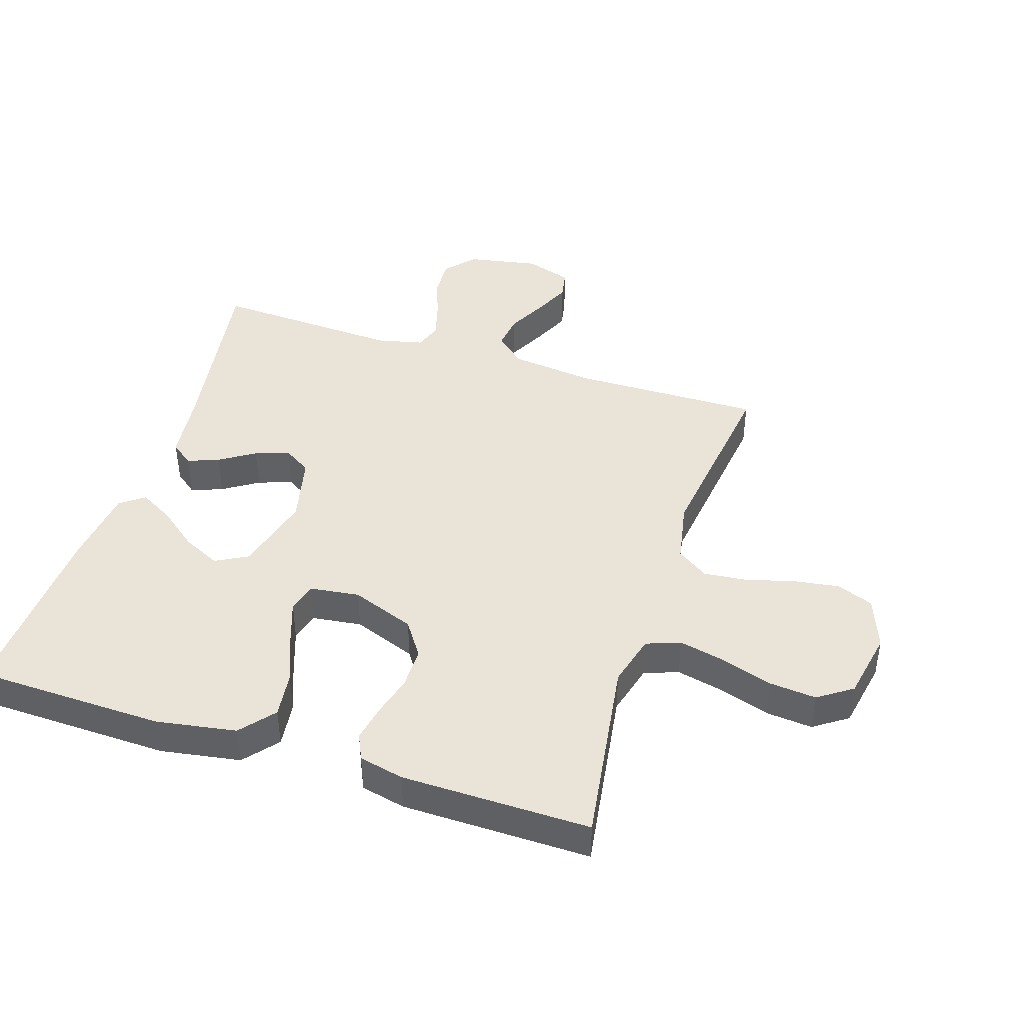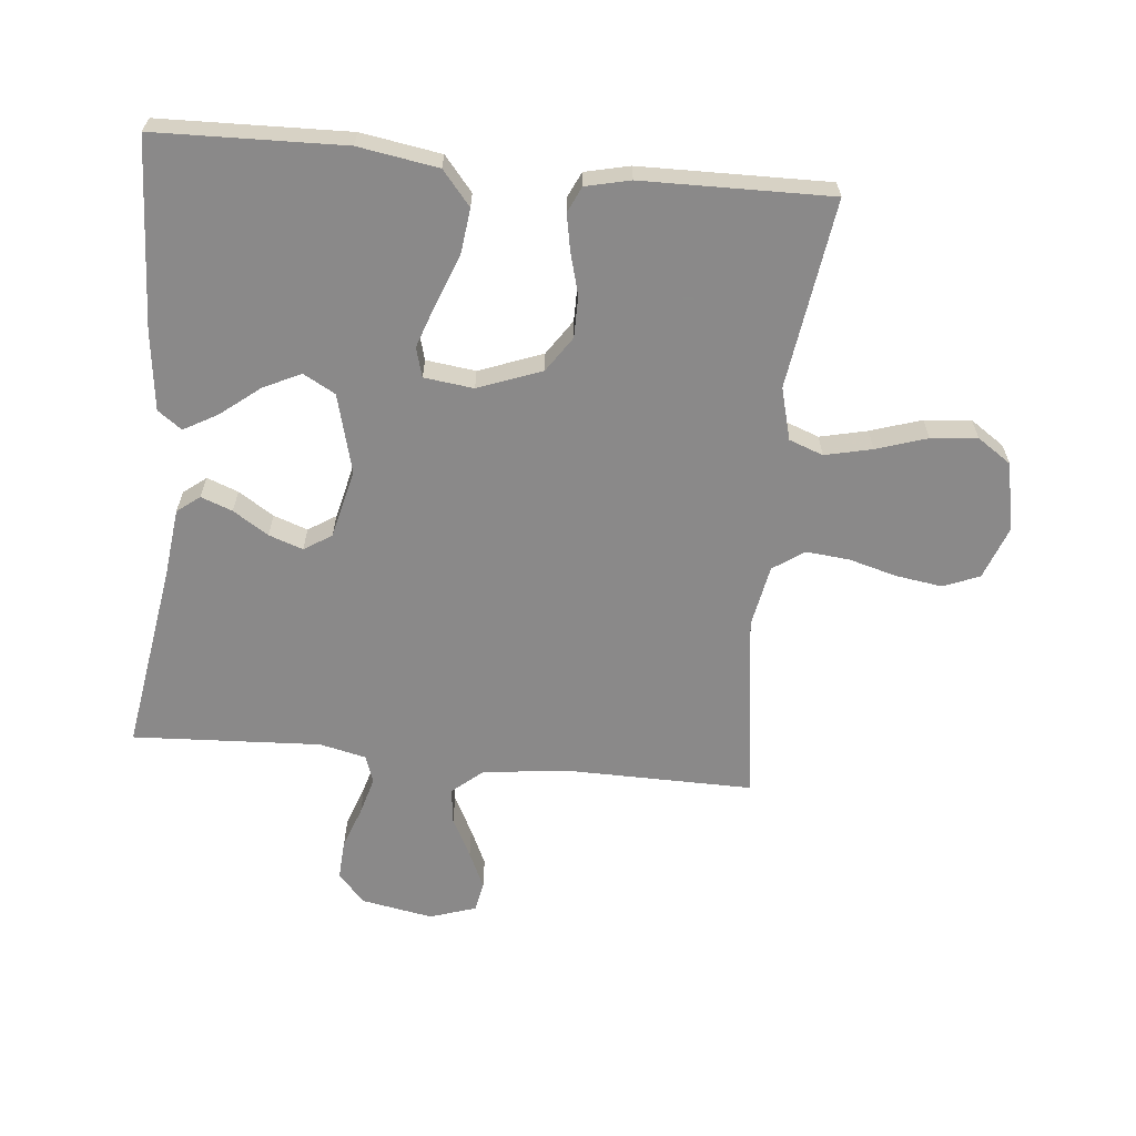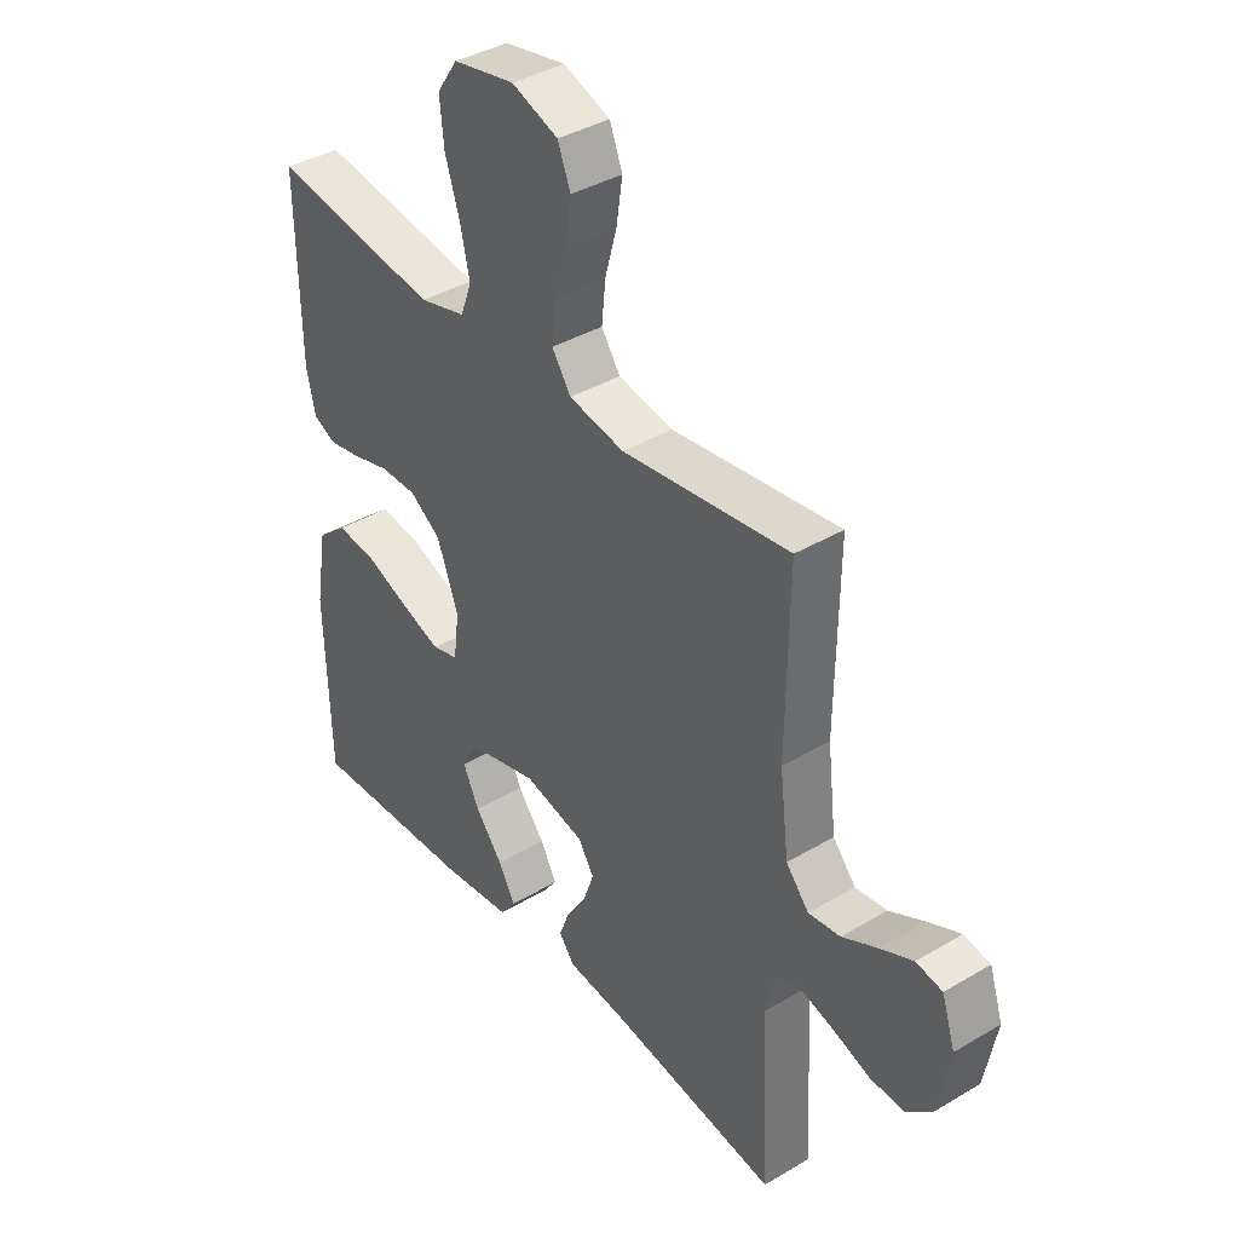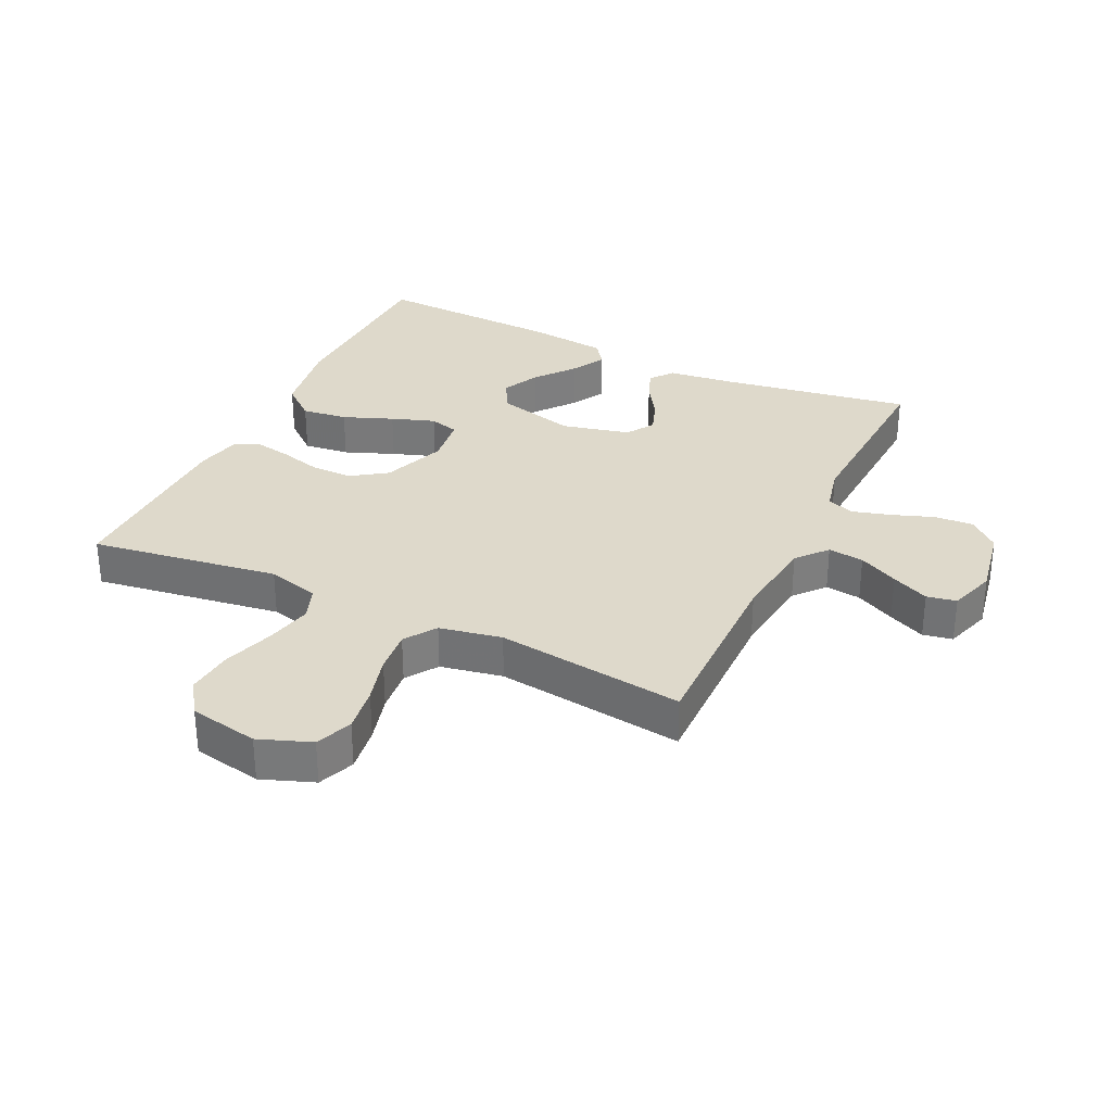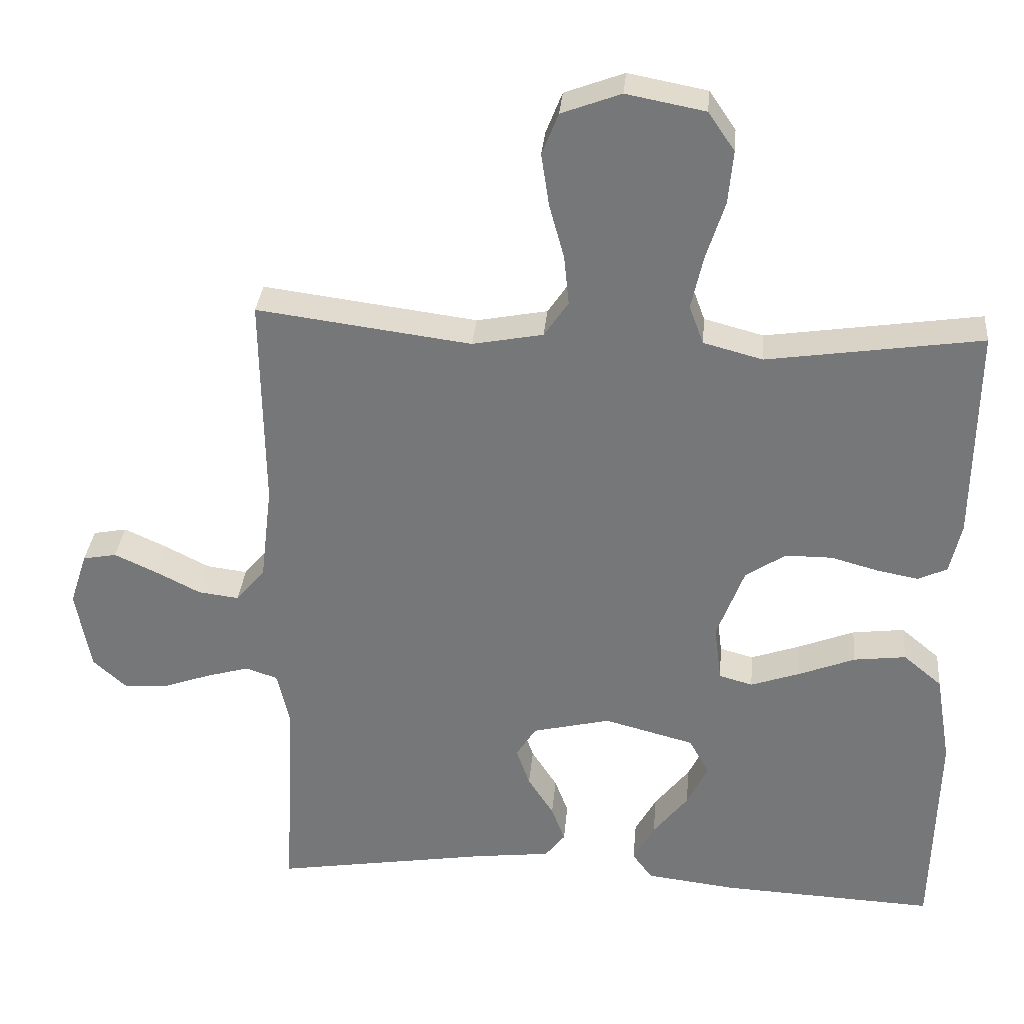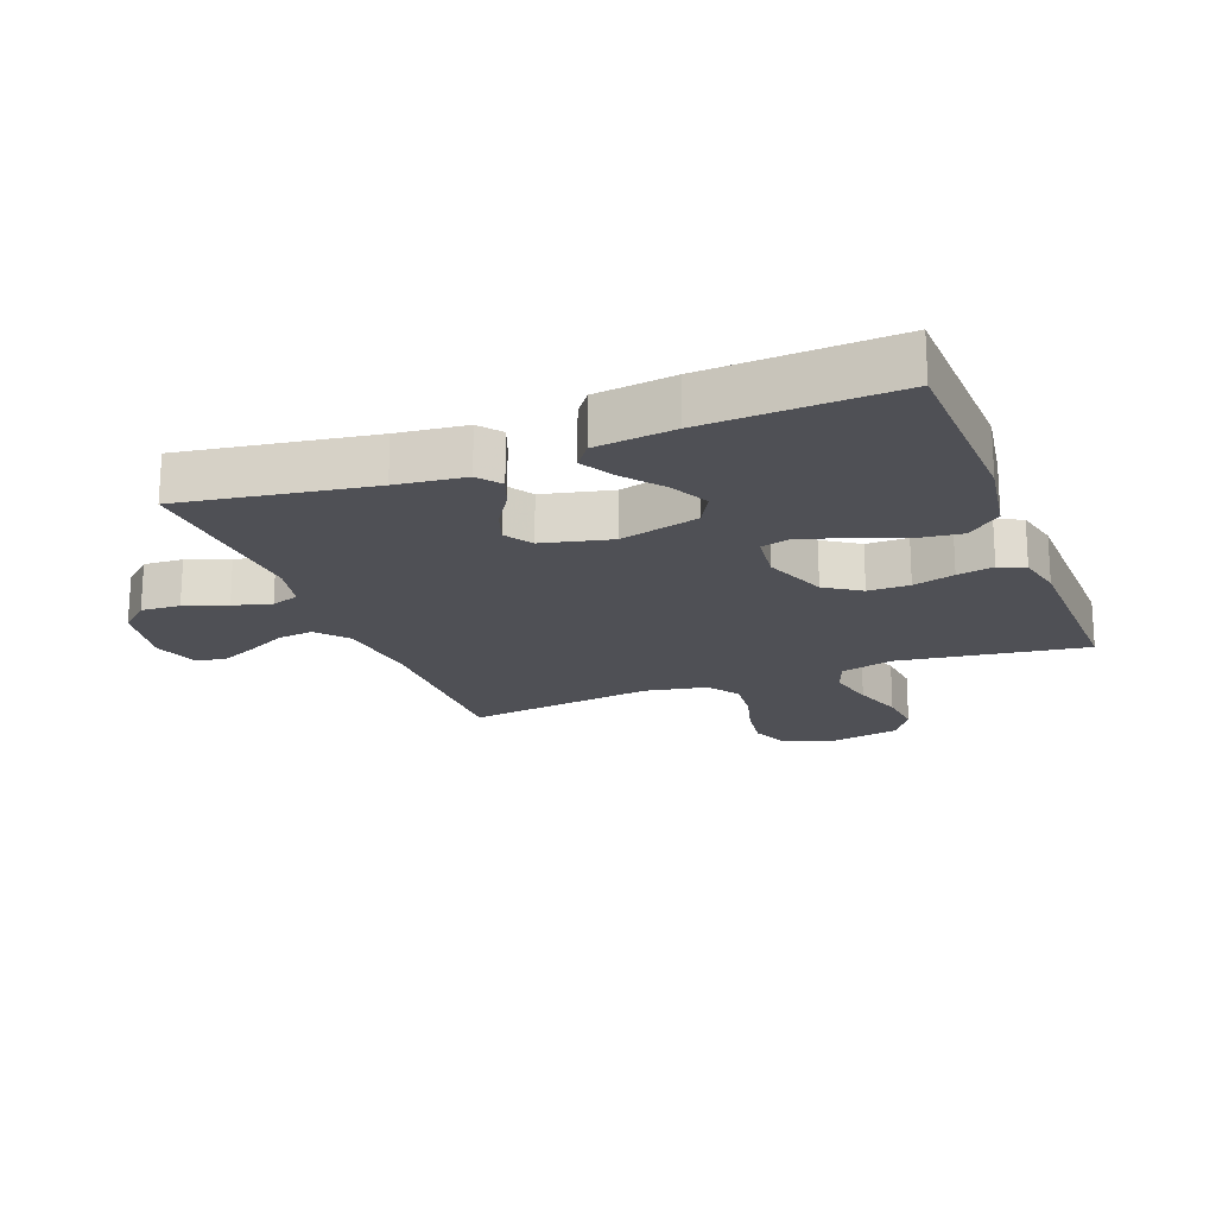
<metadata>
{"format":"obj","ext":"obj","renderer":"f3d","projection":"perspective","resolution":1024,"background":"white","views":[{"elev":43.1,"azim":-72.2,"up":"+Y"},{"elev":-63.3,"azim":-95.5,"up":"+Y"},{"elev":38.7,"azim":53.2,"up":"+Z"},{"elev":31.7,"azim":25.5,"up":"+Y"},{"elev":32.2,"azim":-174.9,"up":"+Z"},{"elev":-19.4,"azim":-158.8,"up":"+Y"}]}
</metadata>
<code>
v 0.5 0.07 0.5
v 0.496 0.07 0.2
v 0.512 0.07 0.065
v 0.553 0.07 0.017
v 0.61 0.07 0.024
v 0.673 0.07 0.056
v 0.732 0.07 0.083
v 0.779 0.07 0.074
v 0.803 0.07 0
v 0.782 0.07 -0.114
v 0.735 0.07 -0.156
v 0.673 0.07 -0.152
v 0.606 0.07 -0.128
v 0.546 0.07 -0.111
v 0.502 0.07 -0.126
v 0.485 0.07 -0.2
v 0.5 0.07 -0.5
v 0.2 0.07 -0.452
v 0.091 0.07 -0.439
v 0.063 0.07 -0.403
v 0.082 0.07 -0.353
v 0.118 0.07 -0.297
v 0.137 0.07 -0.243
v 0.109 0.07 -0.199
v 0 0.07 -0.173
v -0.126 0.07 -0.206
v -0.154 0.07 -0.257
v -0.125 0.07 -0.317
v -0.076 0.07 -0.379
v -0.046 0.07 -0.433
v -0.074 0.07 -0.471
v -0.2 0.07 -0.486
v -0.5 0.07 -0.5
v -0.508 0.07 -0.2
v -0.487 0.07 -0.073
v -0.433 0.07 -0.028
v -0.36 0.07 -0.037
v -0.281 0.07 -0.068
v -0.212 0.07 -0.092
v -0.165 0.07 -0.079
v -0.155 0.07 0
v -0.193 0.07 0.101
v -0.249 0.07 0.139
v -0.315 0.07 0.139
v -0.381 0.07 0.121
v -0.439 0.07 0.11
v -0.48 0.07 0.129
v -0.496 0.07 0.2
v -0.5 0.07 0.5
v -0.2 0.07 0.456
v -0.117 0.07 0.478
v -0.097 0.07 0.532
v -0.114 0.07 0.607
v -0.14 0.07 0.688
v -0.147 0.07 0.762
v -0.11 0.07 0.816
v 0 0.07 0.837
v 0.083 0.07 0.806
v 0.106 0.07 0.748
v 0.095 0.07 0.675
v 0.074 0.07 0.599
v 0.067 0.07 0.53
v 0.101 0.07 0.48
v 0.2 0.07 0.461
v 0.5 0 0.5
v 0.496 0 0.2
v 0.512 0 0.065
v 0.553 0 0.017
v 0.61 0 0.024
v 0.673 0 0.056
v 0.732 0 0.083
v 0.779 0 0.074
v 0.803 0 0
v 0.782 0 -0.114
v 0.735 0 -0.156
v 0.673 0 -0.152
v 0.606 0 -0.128
v 0.546 0 -0.111
v 0.502 0 -0.126
v 0.485 0 -0.2
v 0.5 0 -0.5
v 0.2 0 -0.452
v 0.091 0 -0.439
v 0.063 0 -0.403
v 0.082 0 -0.353
v 0.118 0 -0.297
v 0.137 0 -0.243
v 0.109 0 -0.199
v 0 0 -0.173
v -0.126 0 -0.206
v -0.154 0 -0.257
v -0.125 0 -0.317
v -0.076 0 -0.379
v -0.046 0 -0.433
v -0.074 0 -0.471
v -0.2 0 -0.486
v -0.5 0 -0.5
v -0.508 0 -0.2
v -0.487 0 -0.073
v -0.433 0 -0.028
v -0.36 0 -0.037
v -0.281 0 -0.068
v -0.212 0 -0.092
v -0.165 0 -0.079
v -0.155 0 0
v -0.193 0 0.101
v -0.249 0 0.139
v -0.315 0 0.139
v -0.381 0 0.121
v -0.439 0 0.11
v -0.48 0 0.129
v -0.496 0 0.2
v -0.5 0 0.5
v -0.2 0 0.456
v -0.117 0 0.478
v -0.097 0 0.532
v -0.114 0 0.607
v -0.14 0 0.688
v -0.147 0 0.762
v -0.11 0 0.816
v 0 0 0.837
v 0.083 0 0.806
v 0.106 0 0.748
v 0.095 0 0.675
v 0.074 0 0.599
v 0.067 0 0.53
v 0.101 0 0.48
v 0.2 0 0.461
f 58 59 60 61
f 58 61 62
f 57 58 62
f 56 57 62
f 53 54 55 56
f 52 53 56 62
f 51 52 62 63
f 47 48 49 50
f 44 45 46 47
f 44 47 50 51
f 35 36 37 38
f 35 38 39
f 34 35 39
f 33 34 39 40
f 28 29 30 31
f 27 28 31 32
f 19 20 21 22
f 18 19 22 23
f 16 17 18 23
f 15 16 23 24
f 10 11 12 13
f 10 13 14
f 9 10 14
f 5 6 7 8
f 5 8 9 14
f 64 1 2
f 64 2 3
f 63 64 3
f 43 44 51 63
f 42 43 63 3
f 41 42 3 4
f 40 41 4
f 27 32 33 40
f 26 27 40
f 25 26 40 4
f 14 15 24 25
f 4 5 14 25
f 125 124 123 122
f 126 125 122
f 126 122 121
f 126 121 120
f 120 119 118 117
f 126 120 117 116
f 127 126 116 115
f 114 113 112 111
f 111 110 109 108
f 115 114 111 108
f 102 101 100 99
f 103 102 99
f 103 99 98
f 104 103 98 97
f 95 94 93 92
f 96 95 92 91
f 86 85 84 83
f 87 86 83 82
f 87 82 81 80
f 88 87 80 79
f 77 76 75 74
f 78 77 74
f 78 74 73
f 72 71 70 69
f 78 73 72 69
f 66 65 128
f 67 66 128
f 67 128 127
f 127 115 108 107
f 67 127 107 106
f 68 67 106 105
f 68 105 104
f 104 97 96 91
f 104 91 90
f 68 104 90 89
f 89 88 79 78
f 89 78 69 68
f 1 65 66 2
f 2 66 67 3
f 3 67 68 4
f 4 68 69 5
f 5 69 70 6
f 6 70 71 7
f 7 71 72 8
f 8 72 73 9
f 9 73 74 10
f 10 74 75 11
f 11 75 76 12
f 12 76 77 13
f 13 77 78 14
f 14 78 79 15
f 15 79 80 16
f 16 80 81 17
f 17 81 82 18
f 18 82 83 19
f 19 83 84 20
f 20 84 85 21
f 21 85 86 22
f 22 86 87 23
f 23 87 88 24
f 24 88 89 25
f 25 89 90 26
f 26 90 91 27
f 27 91 92 28
f 28 92 93 29
f 29 93 94 30
f 30 94 95 31
f 31 95 96 32
f 32 96 97 33
f 33 97 98 34
f 34 98 99 35
f 35 99 100 36
f 36 100 101 37
f 37 101 102 38
f 38 102 103 39
f 39 103 104 40
f 40 104 105 41
f 41 105 106 42
f 42 106 107 43
f 43 107 108 44
f 44 108 109 45
f 45 109 110 46
f 46 110 111 47
f 47 111 112 48
f 48 112 113 49
f 49 113 114 50
f 50 114 115 51
f 51 115 116 52
f 52 116 117 53
f 53 117 118 54
f 54 118 119 55
f 55 119 120 56
f 56 120 121 57
f 57 121 122 58
f 58 122 123 59
f 59 123 124 60
f 60 124 125 61
f 61 125 126 62
f 62 126 127 63
f 63 127 128 64
f 64 128 65 1

</code>
